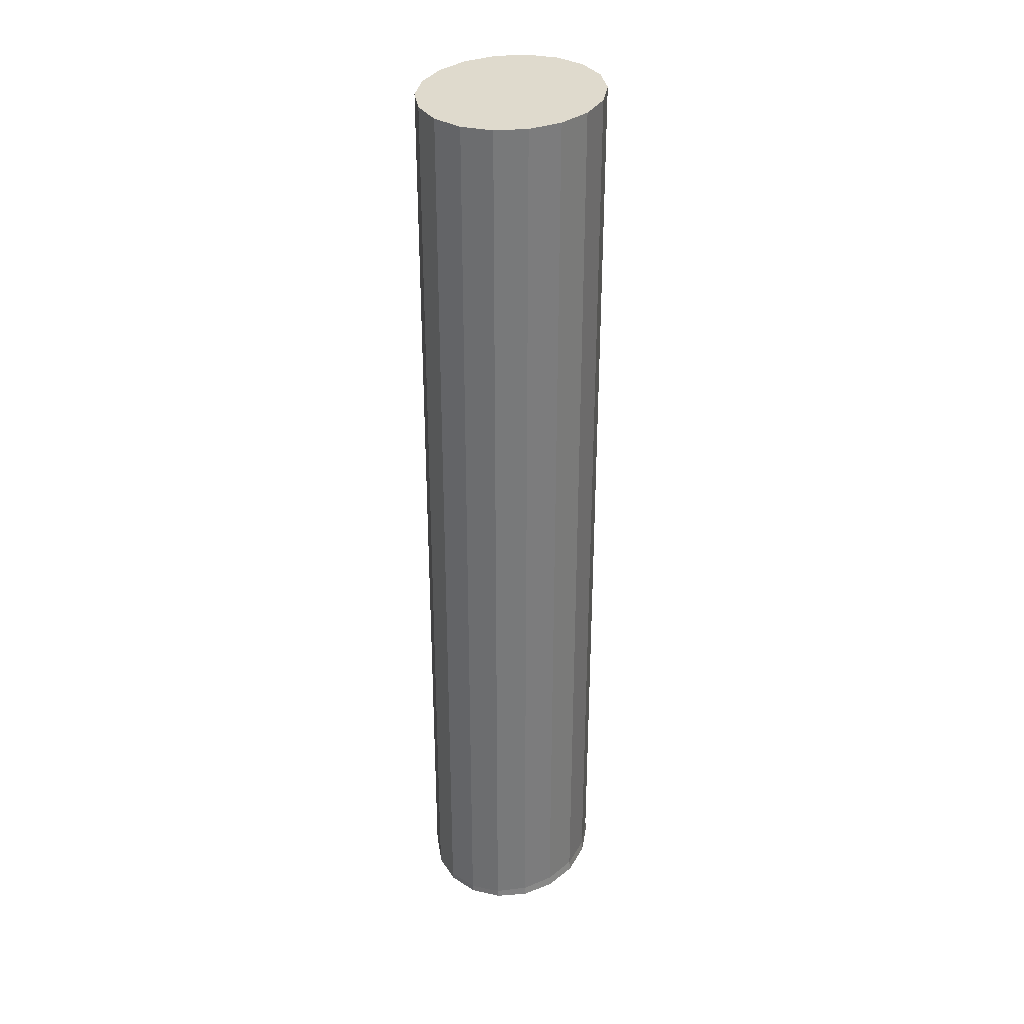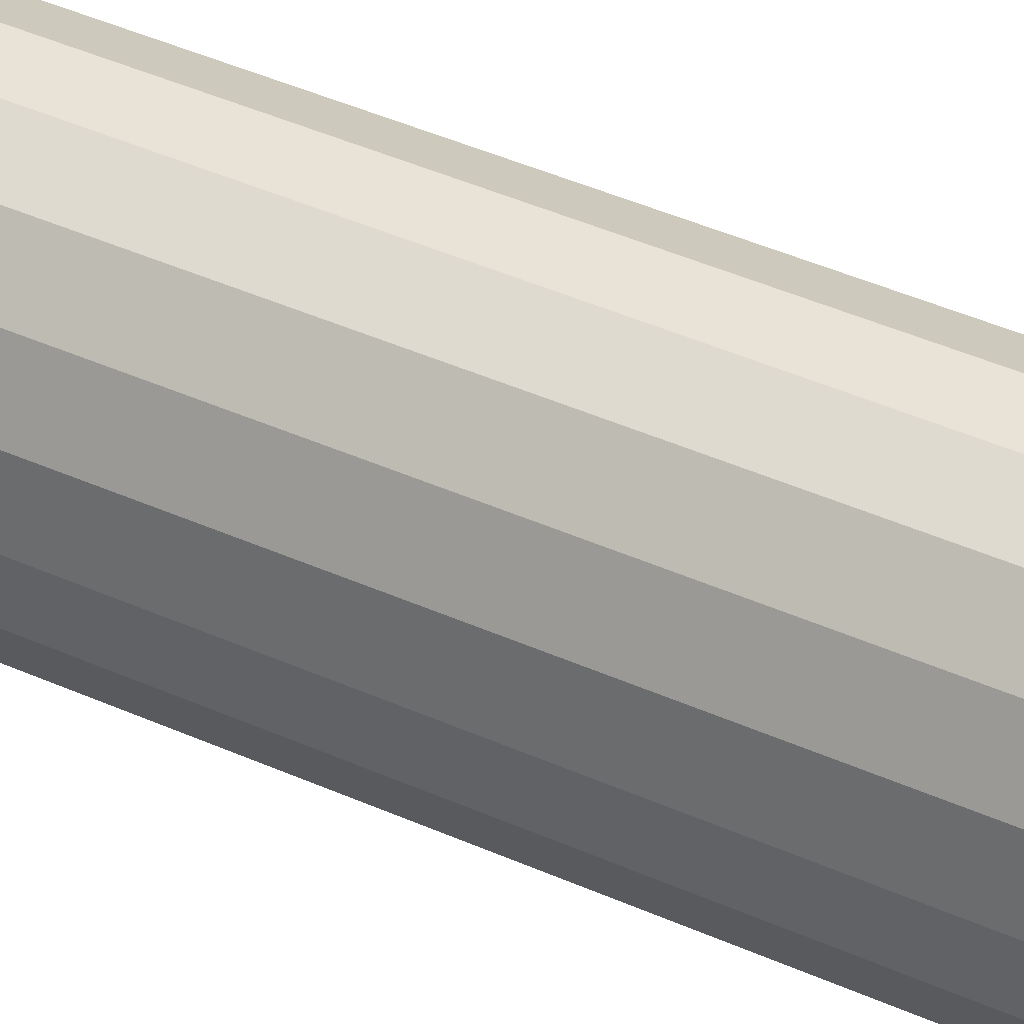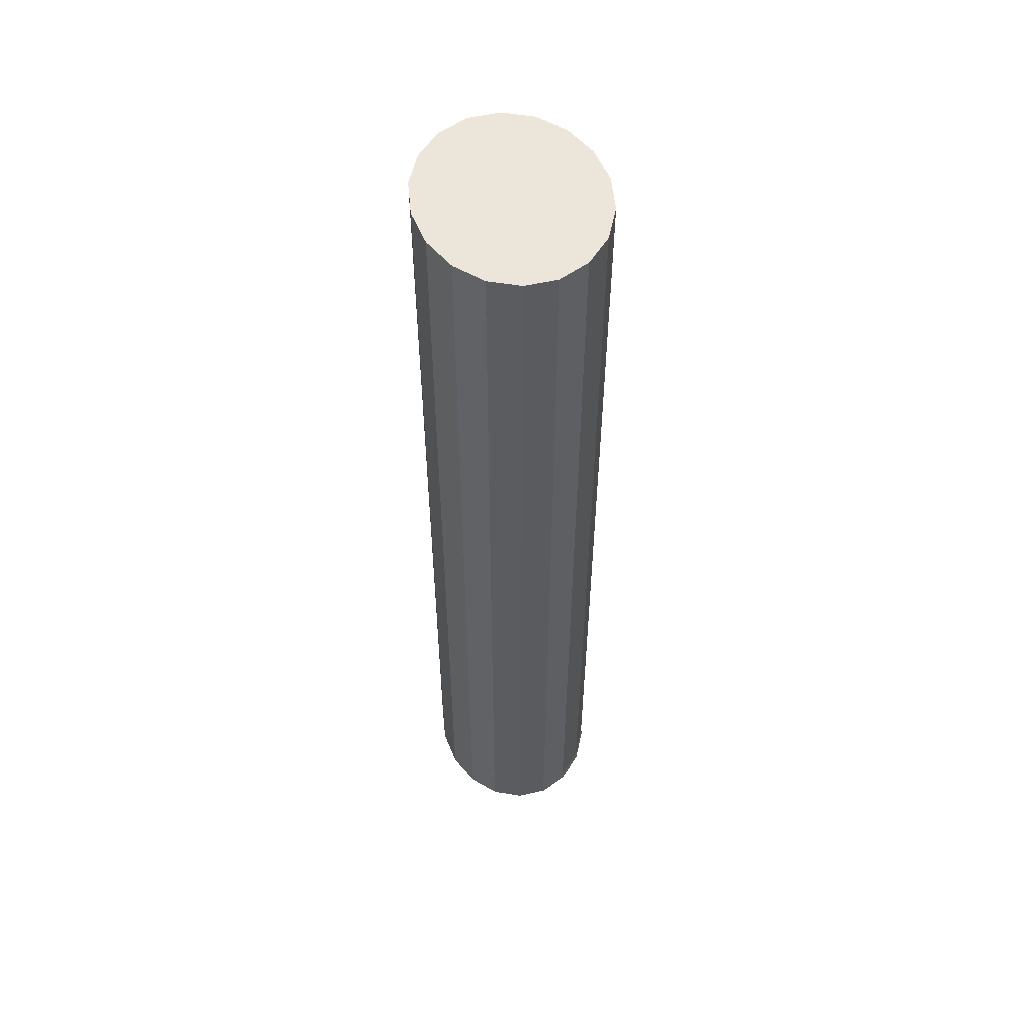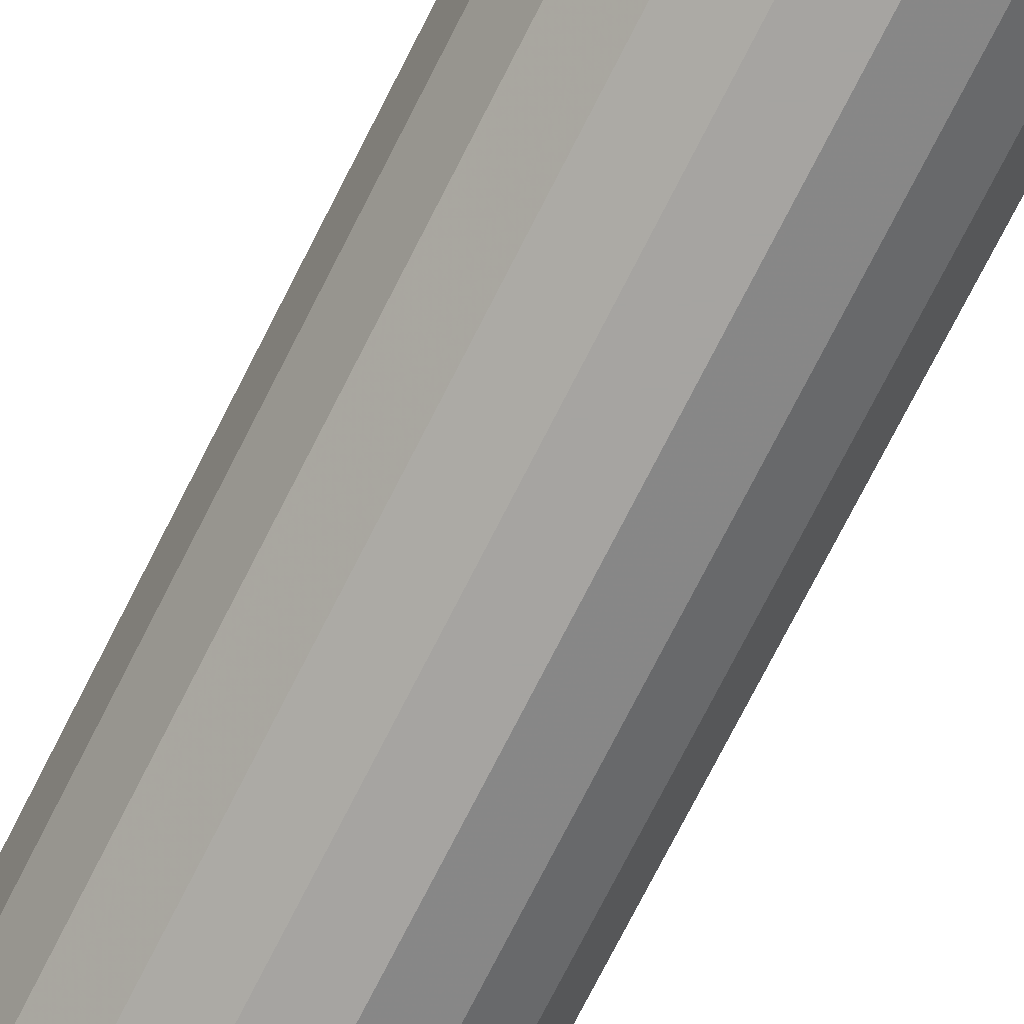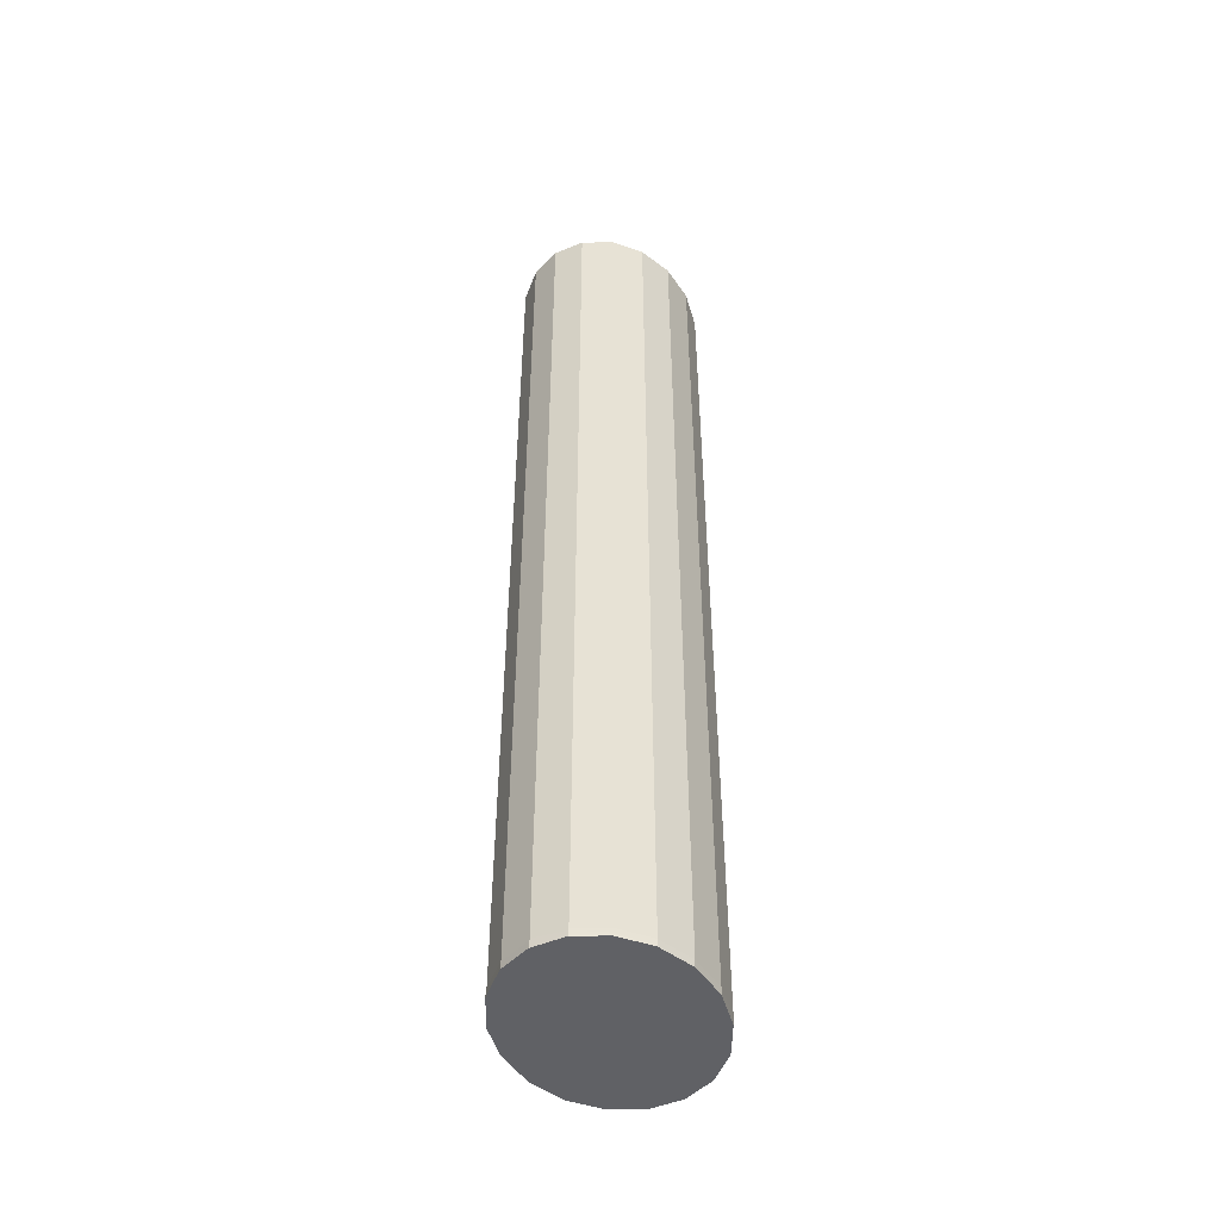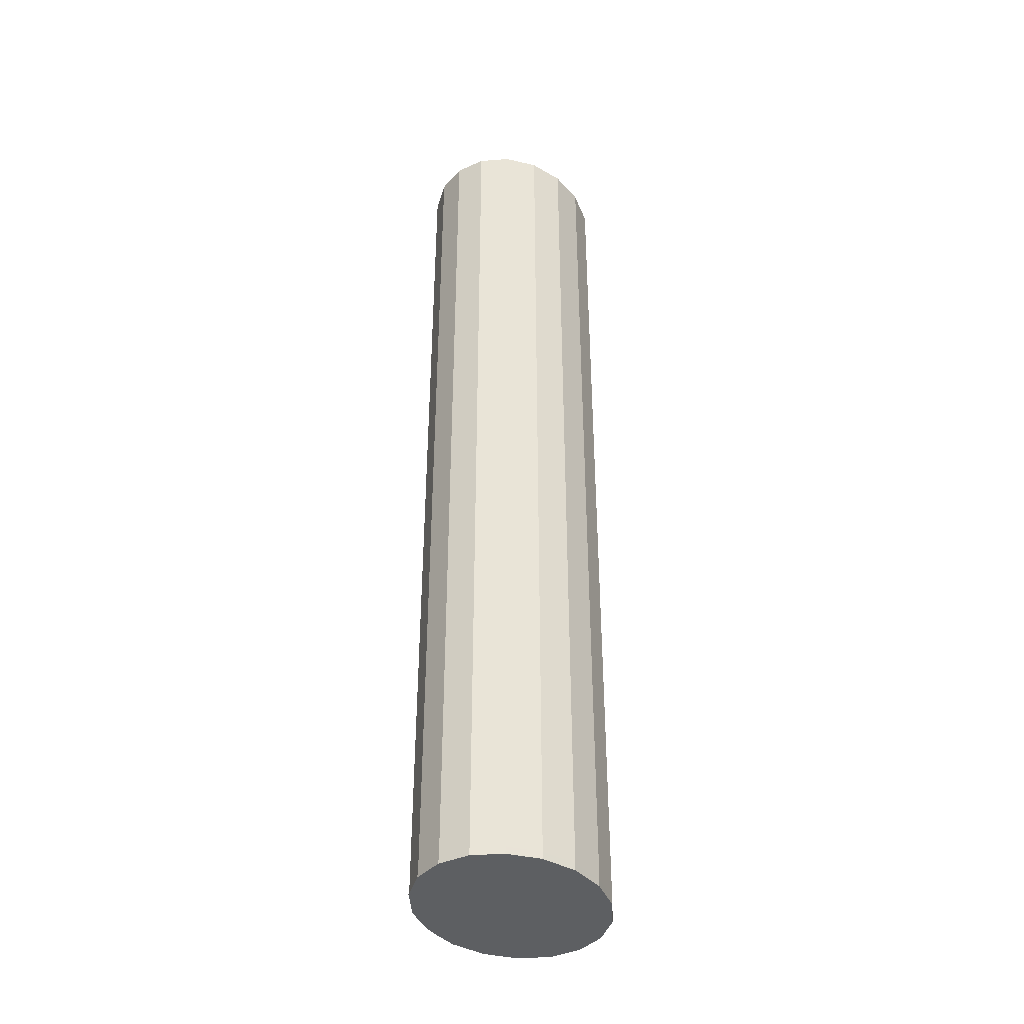
<metadata>
{"format":"obj","ext":"obj","renderer":"f3d","projection":"perspective","resolution":1024,"background":"white","views":[{"elev":32.7,"azim":-162.8,"up":"+Y"},{"elev":41.9,"azim":-61.5,"up":"+Z"},{"elev":54.4,"azim":166.3,"up":"+Y"},{"elev":-73.5,"azim":153.2,"up":"+Z"},{"elev":-49.1,"azim":24.5,"up":"+Y"},{"elev":-39.7,"azim":28.9,"up":"+Y"}]}
</metadata>
<code>
v 21.41 10.98 9.581
v 21.43 10.95 9.726
v 21.43 11.25 9.592
v 21.43 39.46 9.592
v 21.44 11.25 9.596
v 21.44 11.27 9.588
v 21.45 10.95 9.29
v 21.45 11.26 9.472
v 21.46 10.95 9.25
v 21.53 10.95 10.41
v 21.55 10.95 8.609
v 21.57 10.95 10.69
v 21.57 10.95 8.473
v 21.58 11.25 10.59
v 21.6 11.25 8.487
v 21.6 11.25 10.7
v 21.6 11.25 8.484
v 21.6 39.46 8.484
v 21.6 11.24 10.7
v 21.6 39.46 10.7
v 21.6 11.24 10.7
v 21.6 11.27 8.48
v 21.65 11.26 8.381
v 21.69 10.95 8.223
v 21.82 10.95 7.966
v 21.83 10.95 11.24
v 21.94 10.95 11.45
v 21.95 10.95 11.47
v 22.03 11.23 11.6
v 22.04 10.95 11.66
v 22.04 10.95 7.5
v 22.07 11.23 11.67
v 22.07 11.24 7.512
v 22.07 11.24 7.509
v 22.07 39.46 7.509
v 22.07 11.21 11.67
v 22.07 39.46 11.67
v 22.07 11.21 11.68
v 22.07 11.25 7.507
v 22.13 11.25 7.443
v 22.17 10.95 11.79
v 22.21 10.95 7.333
v 22.43 10.95 7.117
v 22.6 10.95 12.23
v 22.63 10.95 12.26
v 22.74 11.19 12.36
v 22.76 10.95 12.39
v 22.76 10.95 6.779
v 22.78 11.2 12.4
v 22.78 11.22 6.787
v 22.78 11.16 12.4
v 22.78 11.16 12.4
v 22.78 11.22 6.786
v 22.78 39.46 6.786
v 22.78 11.16 12.4
v 22.78 39.46 12.4
v 22.79 11.23 6.785
v 22.79 11.3 12.4
v 22.85 11.23 6.758
v 22.89 10.95 12.45
v 22.93 10.95 6.705
v 23 10.95 6.678
v 23.19 10.95 6.594
v 23.42 10.95 6.495
v 23.5 10.95 6.458
v 23.53 10.95 12.73
v 23.6 10.95 6.417
v 23.64 10.95 12.78
v 23.65 10.95 6.396
v 23.67 11.18 6.401
v 23.67 11.18 6.401
v 23.67 39.46 6.401
v 23.67 11.16 12.78
v 23.67 39.46 12.78
v 23.67 11.2 12.78
v 23.67 11.2 12.78
v 23.67 11.2 12.78
v 23.67 11.2 12.78
v 23.67 11.2 6.401
v 23.71 11.19 6.401
v 23.79 10.95 6.396
v 23.95 10.95 6.397
v 24.03 11.16 6.401
v 24.12 11.16 12.78
v 24.51 10.95 12.78
v 24.59 10.95 12.78
v 24.59 10.95 6.398
v 24.6 11.11 12.78
v 24.6 11.16 6.401
v 24.6 39.46 6.401
v 24.6 11.16 12.78
v 24.6 39.46 12.78
v 24.61 11.16 6.402
v 24.61 11.16 6.402
v 24.61 11.16 6.402
v 24.61 11.21 6.403
v 24.61 11.21 6.403
v 24.61 11.21 6.403
v 24.61 11.21 6.403
v 24.61 11.16 6.405
v 24.61 11.16 6.405
v 24.61 11.16 6.405
v 24.62 11.16 6.41
v 24.68 10.95 6.44
v 24.73 10.95 12.72
v 24.9 10.95 12.64
v 25.02 10.95 6.586
v 25.05 10.95 12.58
v 25.05 11.16 6.597
v 25.44 10.95 12.41
v 25.47 10.95 12.4
v 25.47 10.95 6.785
v 25.48 11.03 12.4
v 25.48 11.16 6.786
v 25.48 39.46 6.786
v 25.48 11.16 12.4
v 25.48 39.46 12.4
v 25.49 11.11 6.788
v 25.52 10.95 6.833
v 25.77 10.95 7.087
v 26.01 10.95 7.325
v 26.18 10.95 11.68
v 26.19 10.95 11.67
v 26.19 10.95 7.509
v 26.19 10.97 11.67
v 26.2 11.03 7.511
v 26.2 11.16 7.509
v 26.2 39.46 7.509
v 26.2 11.16 11.67
v 26.2 39.46 11.67
v 26.21 10.95 7.542
v 26.3 10.95 7.732
v 26.42 10.95 11.2
v 26.54 10.95 10.95
v 26.66 10.95 10.7
v 26.66 10.95 8.485
v 26.66 10.95 8.496
v 26.67 10.97 8.485
v 26.67 10.95 10.66
v 26.67 11.16 8.484
v 26.67 39.46 8.484
v 26.67 11.16 10.7
v 26.67 39.46 10.7
v 26.71 10.95 8.788
v 26.74 10.95 8.998
v 26.79 10.95 9.323
v 26.79 10.95 9.347
v 26.81 10.95 9.486
v 26.82 10.95 9.556
v 26.83 10.95 9.593
v 26.83 11.16 9.592
v 26.83 39.46 9.592
f 1 2 5
f 7 2 1
f 3 1 5
f 1 3 6
f 1 6 8
f 1 8 7
f 5 2 10
f 9 2 7
f 9 10 2
f 3 4 6
f 3 20 4
f 3 5 20
f 6 4 15
f 15 4 18
f 152 18 4
f 20 37 4
f 37 130 4
f 130 143 4
f 143 152 4
f 5 10 14
f 14 16 5
f 16 20 5
f 8 6 15
f 7 8 9
f 15 9 8
f 10 9 26
f 15 11 9
f 9 11 26
f 12 14 10
f 10 26 12
f 13 11 15
f 13 24 11
f 24 26 11
f 12 16 14
f 12 19 16
f 19 12 21
f 26 21 12
f 17 13 15
f 13 17 22
f 13 22 23
f 13 23 24
f 17 15 18
f 19 20 16
f 17 18 22
f 22 18 33
f 33 18 35
f 141 35 18
f 152 141 18
f 19 37 20
f 19 21 37
f 26 29 21
f 29 32 21
f 32 37 21
f 23 22 33
f 24 23 25
f 33 25 23
f 24 25 26
f 26 25 27
f 25 28 27
f 63 28 25
f 31 25 33
f 42 25 31
f 43 25 42
f 43 63 25
f 27 29 26
f 28 29 27
f 28 30 29
f 41 30 28
f 41 28 64
f 63 64 28
f 30 32 29
f 30 36 32
f 36 30 38
f 30 41 38
f 33 34 31
f 31 34 39
f 31 39 40
f 31 40 42
f 36 37 32
f 34 33 35
f 34 35 39
f 39 35 40
f 40 35 50
f 50 35 54
f 115 54 35
f 128 115 35
f 141 128 35
f 36 56 37
f 36 38 56
f 37 56 74
f 37 74 92
f 37 92 117
f 37 117 130
f 41 44 38
f 44 46 38
f 46 49 38
f 49 56 38
f 42 40 43
f 50 43 40
f 44 41 66
f 41 64 105
f 41 105 66
f 48 43 50
f 61 43 48
f 62 43 61
f 62 63 43
f 45 46 44
f 44 60 45
f 44 66 60
f 45 47 46
f 45 60 47
f 47 49 46
f 47 51 49
f 47 60 51
f 53 48 50
f 48 53 57
f 48 57 61
f 49 51 55
f 55 56 49
f 53 50 54
f 52 55 51
f 51 66 52
f 51 60 66
f 58 55 52
f 58 52 76
f 76 52 66
f 53 54 57
f 57 54 70
f 70 54 72
f 90 72 54
f 115 90 54
f 55 74 56
f 58 73 55
f 73 74 55
f 57 59 61
f 59 57 70
f 77 73 58
f 77 58 76
f 61 59 62
f 62 59 63
f 63 59 64
f 70 64 59
f 70 65 64
f 64 65 105
f 70 67 65
f 67 106 65
f 65 106 105
f 68 75 66
f 66 85 68
f 66 75 76
f 66 105 85
f 69 67 70
f 69 81 67
f 81 82 67
f 67 82 145
f 108 106 67
f 108 67 145
f 68 84 75
f 68 85 84
f 69 70 71
f 69 71 79
f 69 79 80
f 69 80 81
f 71 70 72
f 71 72 79
f 79 72 89
f 89 72 90
f 73 92 74
f 77 92 73
f 91 76 75
f 91 75 84
f 91 77 76
f 91 92 77
f 84 88 78
f 78 91 84
f 88 91 78
f 89 80 79
f 81 80 83
f 89 83 80
f 82 81 83
f 87 82 83
f 104 82 87
f 107 82 104
f 145 82 107
f 87 83 93
f 96 83 89
f 93 83 96
f 85 88 84
f 86 88 85
f 85 105 86
f 86 105 88
f 87 93 94
f 87 94 99
f 87 99 100
f 87 100 102
f 87 102 104
f 88 116 91
f 105 106 88
f 106 108 88
f 108 113 88
f 113 116 88
f 89 90 98
f 93 89 94
f 95 89 93
f 95 94 89
f 98 96 89
f 98 90 114
f 114 90 115
f 91 117 92
f 116 117 91
f 93 96 95
f 94 95 99
f 96 103 95
f 99 95 101
f 101 95 103
f 99 97 96
f 114 96 97
f 96 98 99
f 103 96 109
f 109 96 114
f 98 97 99
f 97 98 114
f 100 99 101
f 100 101 109
f 114 102 100
f 100 109 114
f 102 101 103
f 109 101 102
f 102 103 104
f 109 102 118
f 118 102 114
f 104 103 107
f 107 103 109
f 112 107 109
f 112 119 107
f 145 107 119
f 110 113 108
f 108 146 110
f 146 108 145
f 112 109 118
f 111 113 110
f 111 110 146
f 111 122 113
f 111 146 122
f 112 118 119
f 113 129 116
f 122 125 113
f 125 129 113
f 114 115 127
f 118 114 126
f 126 114 127
f 127 115 128
f 116 130 117
f 129 130 116
f 119 118 120
f 121 120 118
f 121 118 126
f 145 119 120
f 132 120 121
f 144 120 132
f 144 145 120
f 124 121 126
f 131 121 124
f 132 121 131
f 123 125 122
f 123 122 133
f 122 146 133
f 123 133 125
f 124 126 131
f 125 142 129
f 133 134 125
f 134 142 125
f 126 127 138
f 131 126 132
f 132 126 138
f 127 128 140
f 138 127 140
f 140 128 141
f 129 143 130
f 142 143 129
f 136 137 132
f 136 132 138
f 137 144 132
f 134 133 148
f 133 146 147
f 148 133 147
f 135 134 139
f 135 142 134
f 134 148 139
f 135 139 142
f 136 138 137
f 137 138 144
f 138 140 147
f 144 138 145
f 145 138 146
f 146 138 147
f 139 151 142
f 139 148 149
f 139 149 150
f 150 151 139
f 140 141 151
f 147 140 148
f 148 140 149
f 149 140 151
f 151 141 152
f 142 152 143
f 151 152 142
f 150 149 151

</code>
